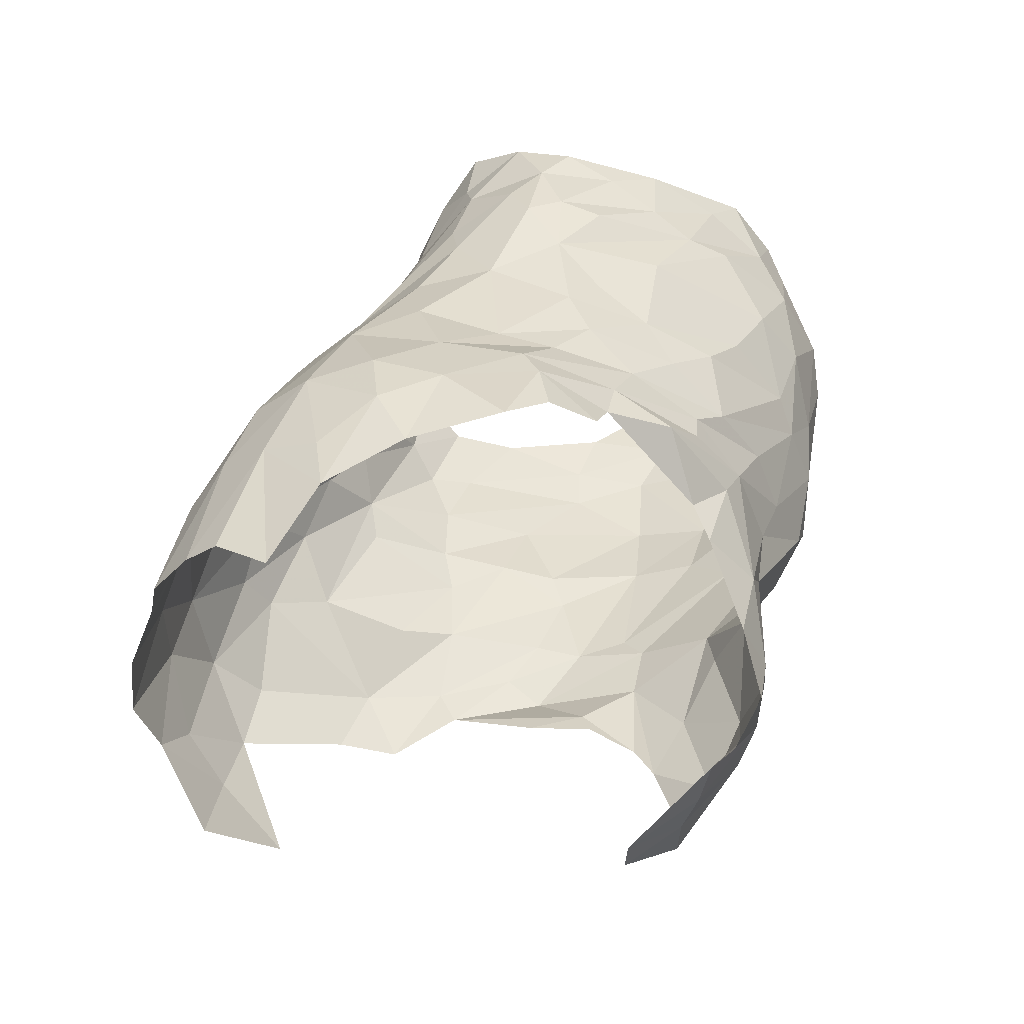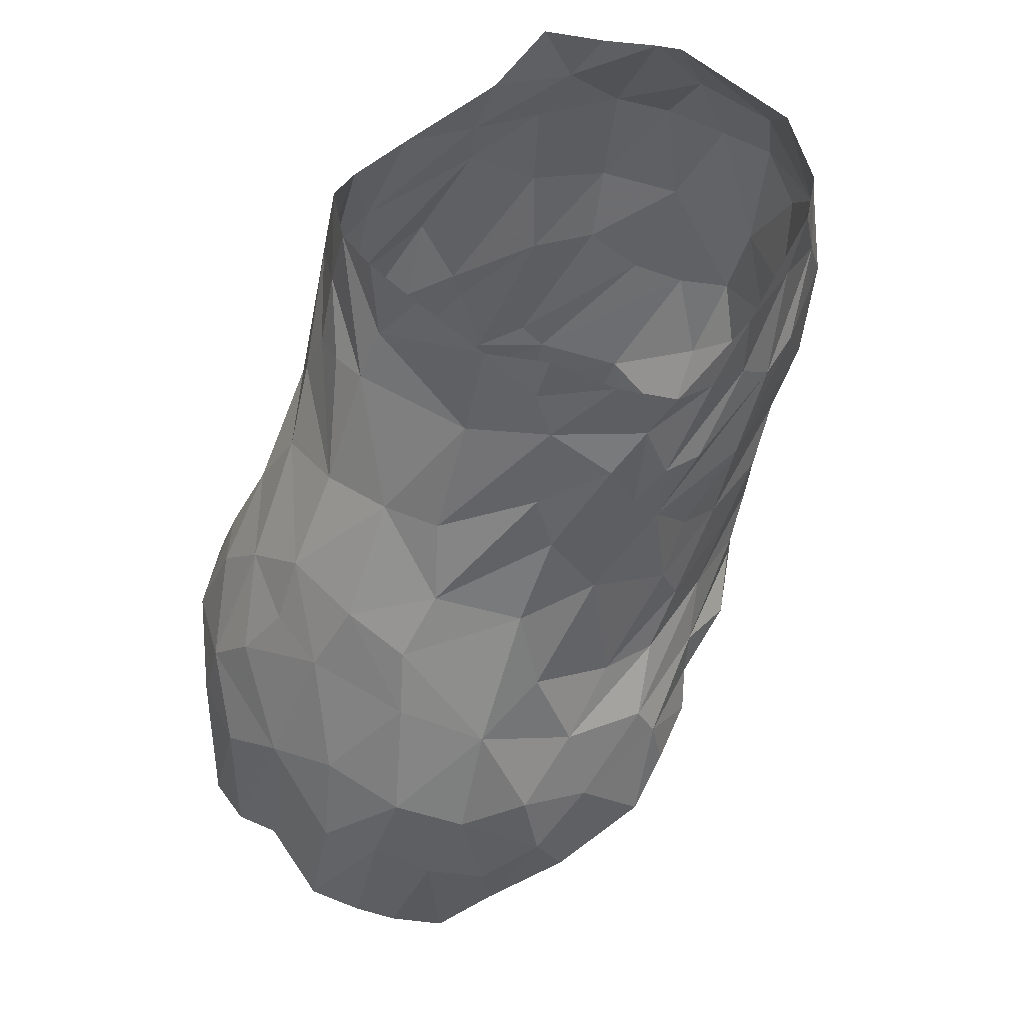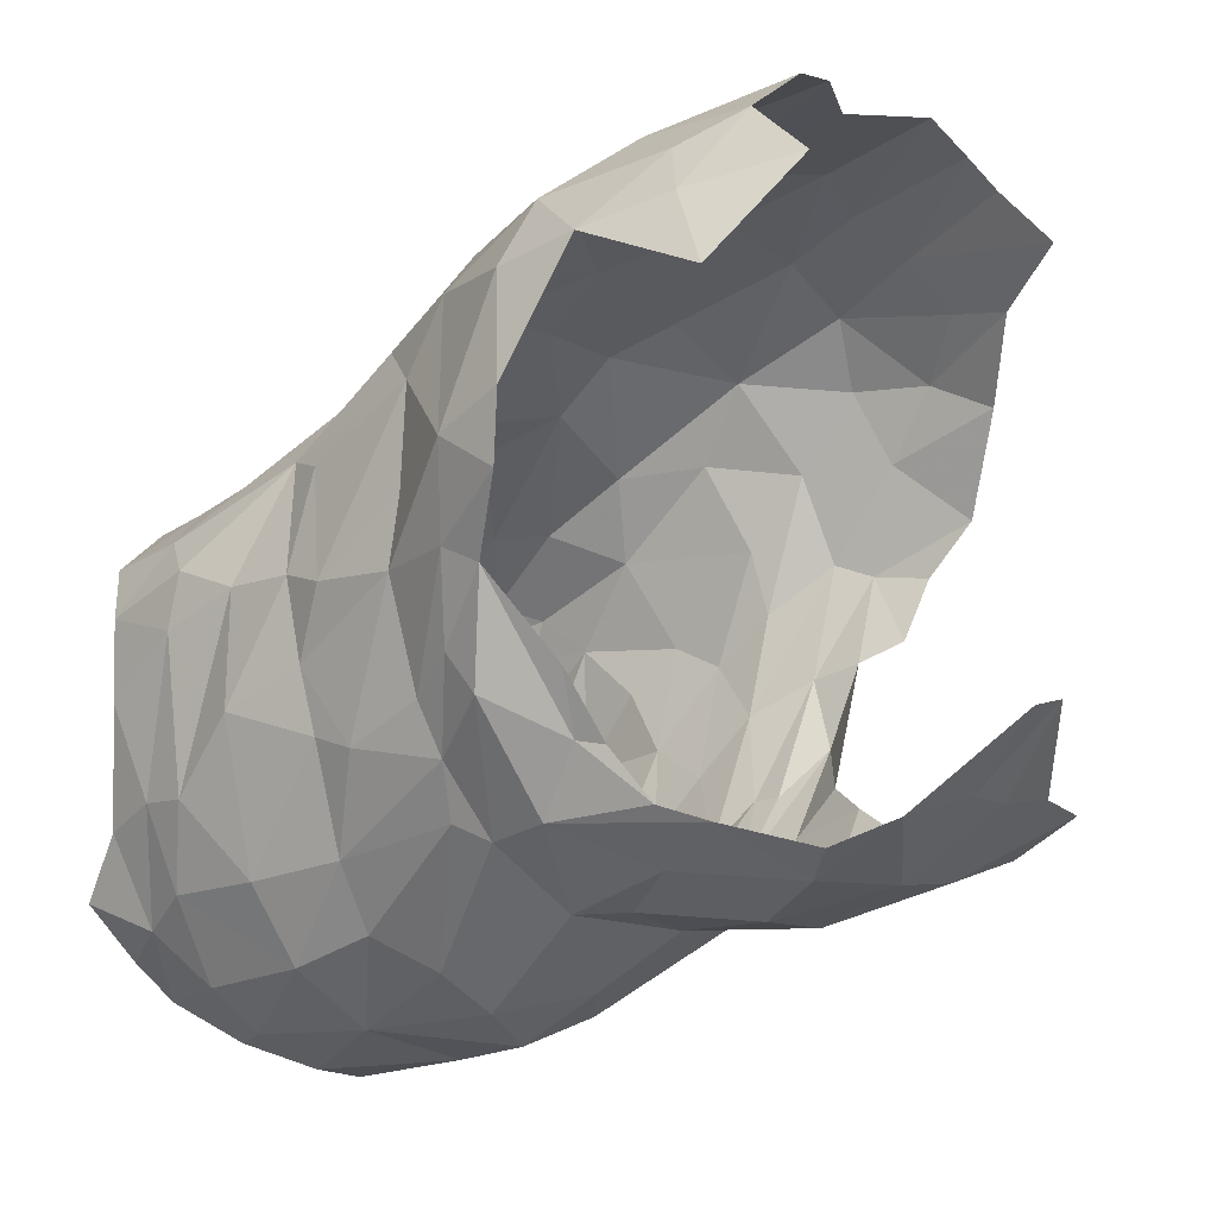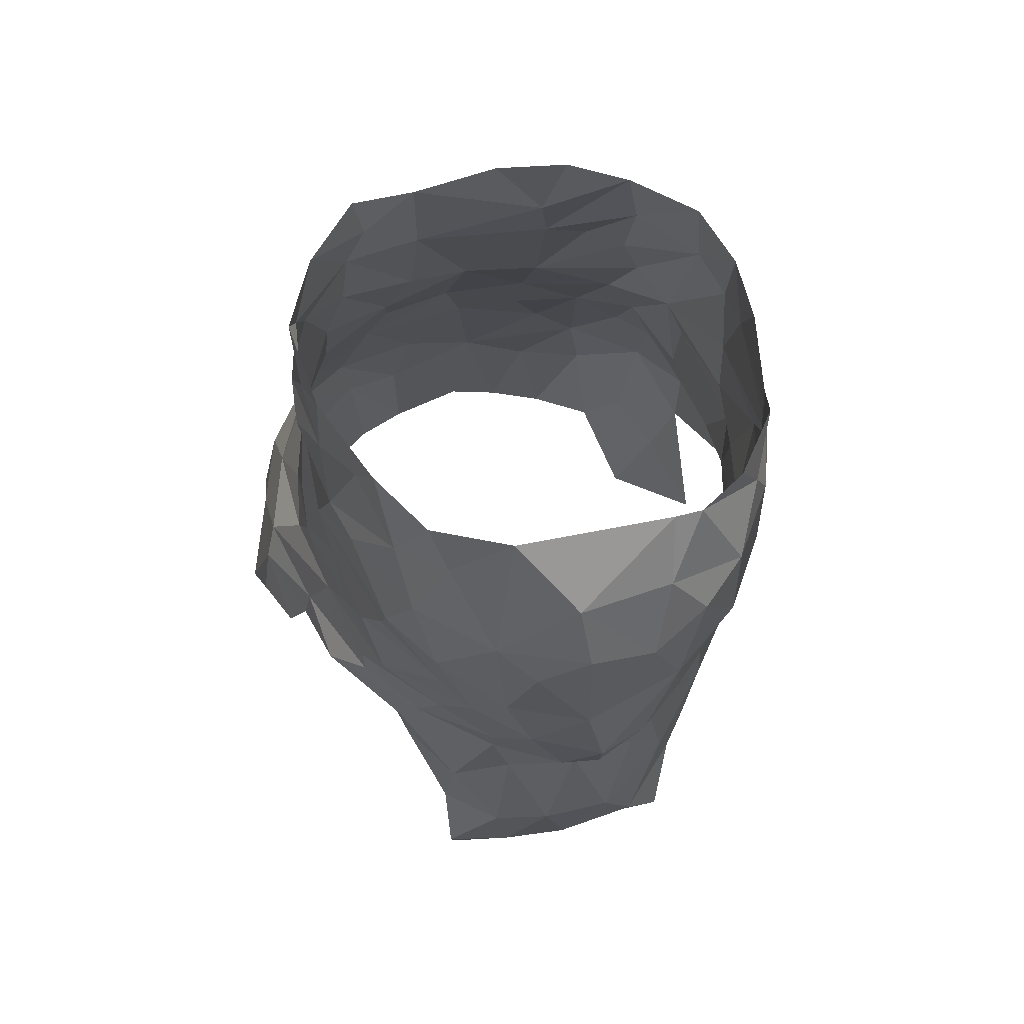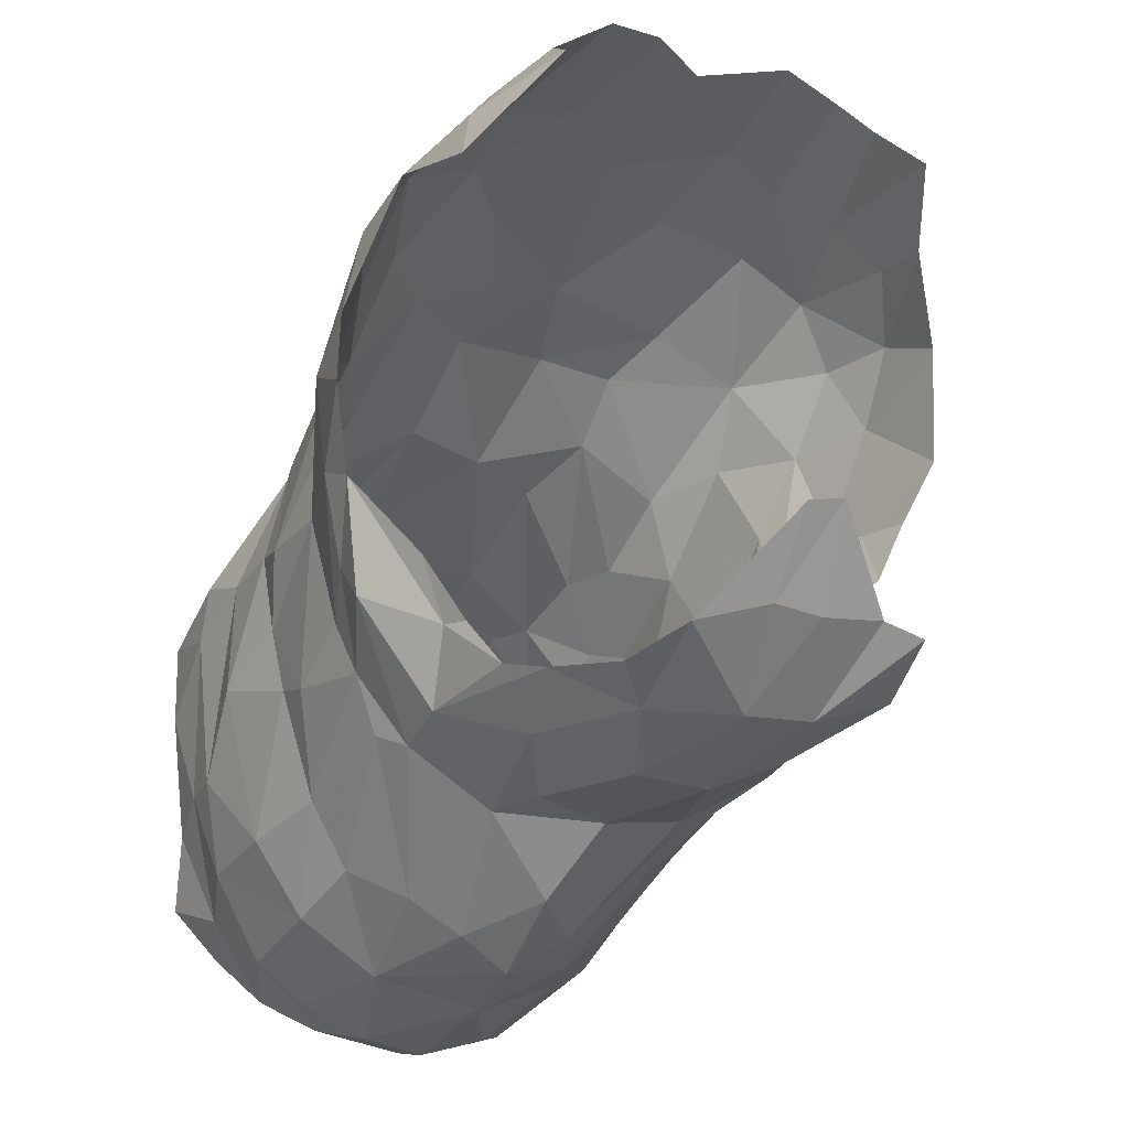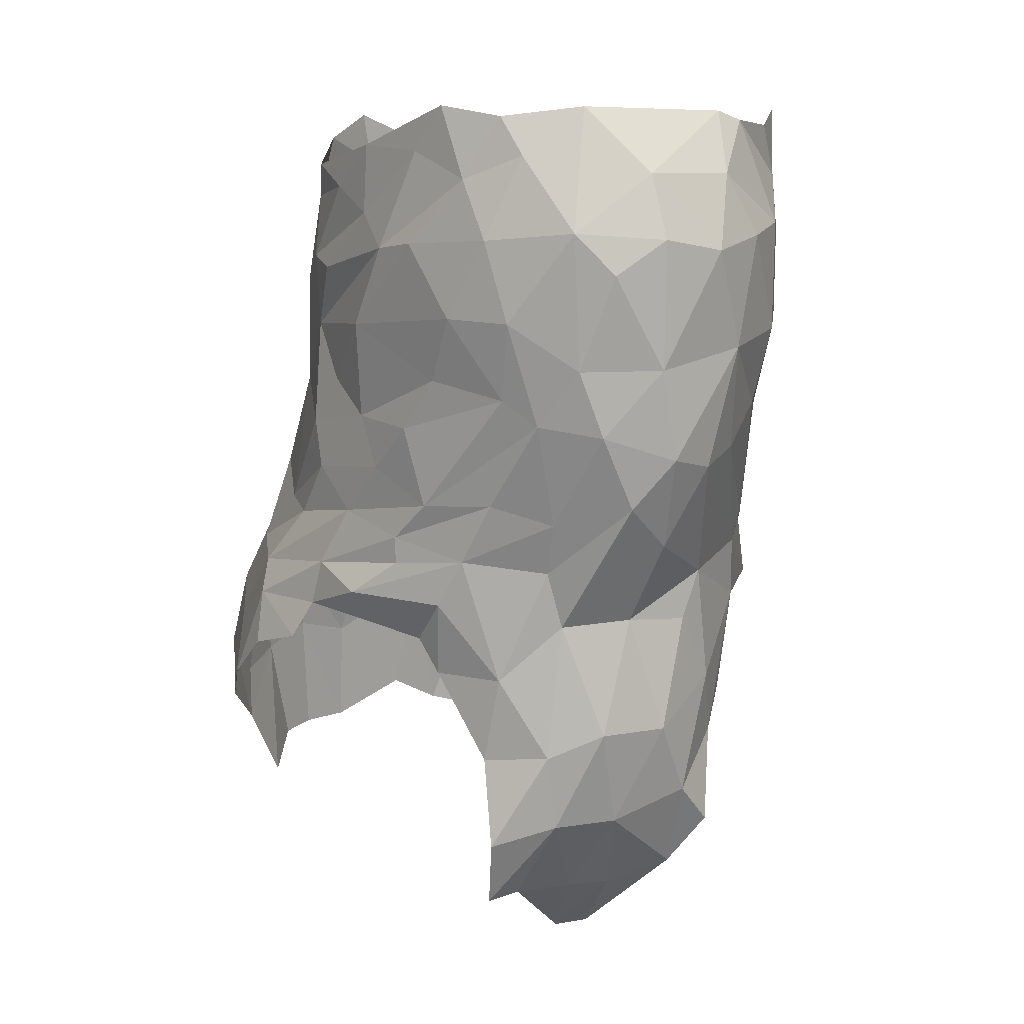
<metadata>
{"format":"obj","ext":"obj","renderer":"f3d","projection":"perspective","resolution":1024,"background":"white","views":[{"elev":-45.6,"azim":72.5,"up":"+Y"},{"elev":52.7,"azim":45.0,"up":"+Y"},{"elev":-10.4,"azim":-50.0,"up":"+Z"},{"elev":54.9,"azim":167.5,"up":"+Y"},{"elev":-24.7,"azim":-29.2,"up":"+Z"},{"elev":5.9,"azim":156.0,"up":"+Y"}]}
</metadata>
<code>
v -4.81 8.397 36.3
v 7.423 4.551 30.99
v 5.986 6.701 36.06
v 4.853 13.22 22.5
v 2.043 -3.502 43.22
v -8.489 -3.612 31.7
v 3.91 -0.04322 41.26
v -7.74 -1.739 29.71
v 0.1716 -0.2205 41.93
v 7.767 -2.747 28.67
v -2.041 0.003621 41.61
v 7.241 12.58 28.35
v 6.689 -1.626 27.24
v 8.119 -1.919 30.87
v -7.515 6.599 32.45
v 7.001 -3.841 41.42
v 7.475 6.482 32.55
v -4.856 4.292 38.06
v -4.828 9.94 21.63
v 7.556 6.514 28.68
v 4.971 -3.589 42.66
v 6.846 9.656 34.27
v 0.222 -15.27 28.08
v 7.298 10.28 28.48
v -7.672 8.997 31.48
v 7.445 8.236 33.72
v 0.5291 9.264 19.24
v -5.438 6.727 36.59
v -6.901 9.704 34.2
v 5.476 9.255 22.39
v -6.488 5.181 35.96
v -0.07641 -3.404 22.9
v 5.838 -4.28 27.23
v -6.117 13.86 24.15
v -5.376 -3.063 25.37
v 5.704 -2.972 25.84
v -8.524 -6.788 39.79
v 0.9352 0.5475 20.75
v 2.841 -1.731 23.2
v 2.262 -3.584 23.29
v 4.57 -6.104 43.47
v 8.107 -1.586 37.16
v -6.588 12.4 33.79
v 6.543 -0.3911 39.9
v -0.2197 2.179 19.93
v 6.19 -11.76 41.98
v 8.197 -3.429 39.46
v -6.643 -8.418 42.07
v -6.35 9.821 24.16
v 8.023 -0.3118 33
v 4.883 6.589 21.92
v -5.654 11.59 23.26
v -7.192 -4.364 41.45
v 7.766 8.461 30.98
v 7.28 9.072 27.09
v -7.669 -2.734 28.5
v -8.638 -2.399 32.24
v 2.698 -13.25 25.93
v 0.8272 -13.14 25.68
v 6.875 9.201 25.45
v -4.842 13.2 22.49
v 5.787 11.23 23.4
v 4.096 -10.34 44.23
v 5.313 8.396 36.07
v -0.4848 -4.696 43.74
v -2.755 5.812 20.41
v -2.834 -6.293 44.04
v 6.531 12.24 25.68
v 3.922 -13.36 25.62
v -4.701 3.855 22.84
v -2.528 13.46 35.82
v 2.884 5.063 20.7
v -5.816 -4.506 27.35
v 2.411 -10.28 44.92
v 8.76 -5.808 39.38
v -4.969 6.386 22.04
v -1.79 -9.88 44.89
v -1.861 1.877 20.75
v -4.958 10.76 35.49
v -7.037 2.356 27.63
v 3.785 3.249 21.96
v 7.567 12.08 32.08
v 7.652 8.89 32.48
v 7.518 11.25 30.32
v 2.08 2.919 20.57
v 5.153 11.06 35.32
v 7.035 4.451 35.05
v 5.964 3.851 37.46
v 6.962 1.242 37.65
v -3.143 -2.102 42.51
v -7.016 3.884 35.56
v -7.364 0.1006 37.31
v -7.034 -0.9063 39.55
v -6.015 1.997 38.67
v -3.29 13.26 21.4
v 4.394 11.94 21.79
v -7.646 6.607 28.95
v -7.257 8.812 26.73
v -6.399 6.744 24.36
v 0.7831 11.37 19.81
v 3.3 9.452 20.21
v 6.173 6.738 23.82
v -7.46 11.52 32.12
v -2.169 5.263 38.63
v 6.718 -0.7364 27.21
v 2.931 -0.0649 22.53
v -2.876 -1.889 23.22
v -5.198 -1.141 25.02
v -6.028 -1.081 40.82
v -4.318 0.6696 40.68
v -7.416 11.51 29.69
v 8.324 -3.41 31.24
v 0.4006 5.117 19.64
v 4.693 4.088 22.73
v 2.604 6.387 38.01
v -3.313 2.443 21.83
v -4.548 12.88 35.22
v -1.807 11.07 36.25
v 9.588 -5.117 33.77
v 4.095 -5.45 24.36
v 2.656 -8.085 23.56
v -7.567 4.35 32.51
v 9.307 -3.316 34
v -7.876 2.844 32.1
v -4.382 -7.873 25.15
v 2.508 13.51 21.19
v -9.18 -2.775 35
v -7.819 -0.1387 34.11
v -7.835 0.2242 32.06
v -1.537 8.953 19.4
v 2.189 -10.58 23.91
v -0.515 -0.7608 21.28
v 7.241 11 33.09
v -2.143 11.45 20.19
v -2.361 13.52 21.18
v 4.33 -8.245 25.07
v 5.169 -1.434 25.03
v -5.791 -0.2154 25.52
v -6.636 -0.6547 27.11
v -2.115 9.226 36.92
v 2.516 10.16 36.56
v 0.5013 5.907 38.47
v -7.054 10.39 26.75
v -6.645 12.27 26.08
v 6.487 13.12 33.8
v 4.84 14.07 35.08
v 4.483 12.37 35.32
v 3.444 4.042 39
v 7.214 3.336 29.1
v 6.695 3.028 26.41
v 6.2 4.675 25.05
v -7.611 8.641 33.16
v -8.479 -4.11 39.35
v -9.538 -5.031 33.76
v 3.249 1.938 40.44
v -5.902 3.795 24.8
v 7.657 -9.251 40.76
v 6.27 -6.828 42.48
v 7.462 -0.008681 29.88
v -7.13 -0.1931 28.69
v 0.871 2.237 40.72
v -2.078 2.223 40.58
v 8.982 -4.279 37.24
v 9.895 -6.46 35.39
v -3.405 9.469 20.37
v -7.006 3.713 28.05
v 7.776 3.045 32.31
v 7.826 1.435 31.58
v -7.304 4.041 30.03
v -5.003 -6.459 25.64
v -5.526 -5.328 27.21
v -0.6765 -13.17 25.74
v -0.8602 -15.14 27.81
v 2.624 -6.548 44.15
v 6.125 13.65 24.4
v -0.1419 13.65 35.99
v 0.05658 -10.48 23.72
v -2.747 -12.47 25.1
v -2.575 -9.609 23.7
v -7.788 -9.471 40.47
v 7.729 0.08397 34.96
v 8.88 -4.675 31.85
v -4.692 -3.81 42.84
v 0.9015 -7.312 22.83
v -1.372 -7.226 22.87
v 9.044 -7.852 38.42
v -2.292 -3.533 23.24
v -5.114 -6.209 43.26
v 6.17 0.4253 25.93
v -8.805 -11.05 38.01
v -6.509 -12.63 41.13
v 5.244 -10.57 43.48
v 8.929 -2.158 34.44
v 0.002676 -9.025 44.66
v -9.499 -5.098 35.9
v -3.704 -5.706 24.1
v 2.671 13.34 35.82
v -5.496 -10.09 43.12
v 2.116 8.118 19.66
v 7.615 -7.398 41.01
v 4.612 0.5239 23.91
v -3.827 -10.89 24.34
v -3.518 8.901 36.77
v 4.271 -11.19 24.62
v 5.425 -5.402 26.54
v 7.065 1.606 28.12
v -3.65 -10.31 44.47
v -6.683 -4.83 29.17
f 5 7 9
f 13 14 10
f 20 17 2
f 22 3 26
f 28 29 31
f 10 33 36
f 28 1 29
f 38 39 40
f 42 44 47
f 19 49 52
f 37 48 53
f 54 55 24
f 6 8 56
f 57 8 6
f 58 23 59
f 55 60 62
f 22 64 3
f 16 21 41
f 9 65 5
f 66 70 76
f 12 24 68
f 24 55 68
f 66 45 78
f 29 79 43
f 65 67 77
f 41 74 63
f 72 51 81
f 52 34 61
f 82 84 12
f 85 72 81
f 22 86 64
f 87 88 89
f 31 91 92
f 93 94 92
f 52 61 95
f 30 96 62
f 19 52 95
f 97 98 99
f 100 101 27
f 102 30 60
f 29 43 103
f 14 13 105
f 38 85 106
f 107 108 78
f 94 109 110
f 112 10 14
f 45 113 85
f 81 51 114
f 64 86 115
f 32 38 40
f 116 70 66
f 117 118 71
f 120 121 40
f 91 122 124
f 4 96 126
f 127 128 129
f 130 27 113
f 131 58 59
f 132 38 32
f 9 11 90
f 84 133 83
f 100 134 135
f 121 120 136
f 105 13 137
f 138 108 139
f 117 140 118
f 141 142 115
f 116 66 78
f 52 143 144
f 15 98 97
f 51 102 114
f 145 146 147
f 145 147 86
f 72 101 51
f 3 148 88
f 149 150 151
f 152 31 29
f 47 44 16
f 93 153 53
f 57 6 154
f 44 155 7
f 15 97 122
f 116 78 108
f 80 156 139
f 43 79 117
f 46 157 158
f 123 112 14
f 105 159 14
f 8 160 139
f 94 110 18
f 139 156 138
f 161 162 9
f 106 85 81
f 112 33 10
f 38 106 39
f 163 164 123
f 107 35 108
f 19 165 76
f 78 132 107
f 147 141 86
f 140 117 79
f 166 156 80
f 63 158 41
f 54 83 17
f 16 44 21
f 149 167 168
f 129 124 169
f 26 17 83
f 138 70 116
f 73 170 171
f 172 23 173
f 39 106 137
f 5 65 174
f 144 34 52
f 176 71 118
f 177 178 179
f 37 180 48
f 89 181 87
f 28 18 104
f 112 123 182
f 65 183 67
f 47 16 75
f 32 184 185
f 164 163 186
f 187 32 185
f 18 28 31
f 183 109 53
f 53 188 183
f 100 27 130
f 189 159 105
f 190 191 180
f 37 190 180
f 192 158 63
f 45 132 78
f 137 36 120
f 93 53 109
f 111 25 103
f 159 50 193
f 92 91 124
f 130 113 66
f 66 113 45
f 123 164 119
f 195 127 154
f 35 196 125
f 104 162 142
f 99 156 166
f 9 162 11
f 9 90 65
f 197 118 141
f 8 139 56
f 177 59 172
f 180 198 48
f 180 191 198
f 74 174 194
f 200 16 158
f 76 49 19
f 116 108 138
f 13 10 137
f 36 137 10
f 139 108 56
f 68 175 12
f 201 105 137
f 158 192 46
f 102 60 20
f 145 133 82
f 177 172 178
f 90 183 65
f 26 83 133
f 154 127 57
f 86 22 133
f 202 125 179
f 184 131 177
f 184 121 131
f 203 79 1
f 137 120 39
f 202 179 178
f 129 169 80
f 101 199 27
f 187 185 196
f 131 69 58
f 131 204 69
f 81 114 189
f 4 62 96
f 181 89 42
f 158 157 200
f 66 76 165
f 92 94 31
f 137 106 201
f 20 60 55
f 185 177 179
f 83 24 84
f 177 131 59
f 37 153 195
f 73 56 35
f 205 136 120
f 134 95 135
f 159 206 168
f 57 129 160
f 88 148 155
f 196 185 179
f 161 9 7
f 188 198 207
f 203 104 140
f 50 42 193
f 94 93 109
f 42 163 193
f 138 156 70
f 173 178 172
f 196 107 187
f 98 143 49
f 142 140 104
f 66 165 130
f 113 72 85
f 127 92 128
f 26 87 17
f 150 149 206
f 206 159 189
f 120 40 39
f 140 79 203
f 36 205 120
f 53 153 37
f 114 150 189
f 30 51 101
f 165 19 134
f 57 160 8
f 94 18 31
f 113 199 72
f 44 7 21
f 151 20 149
f 151 102 20
f 166 97 99
f 42 47 163
f 141 118 140
f 56 73 6
f 42 89 44
f 65 194 174
f 45 85 38
f 54 24 83
f 76 99 49
f 152 29 103
f 89 88 44
f 148 161 155
f 104 1 28
f 25 143 98
f 35 56 108
f 133 145 86
f 185 184 177
f 110 183 90
f 104 203 1
f 17 167 2
f 196 179 125
f 103 25 152
f 162 110 11
f 122 91 31
f 20 2 149
f 96 101 126
f 153 127 195
f 167 181 168
f 129 128 124
f 208 73 171
f 169 97 166
f 123 119 182
f 115 86 141
f 122 169 124
f 75 200 157
f 1 79 29
f 168 50 159
f 114 151 150
f 129 80 160
f 144 143 111
f 101 100 126
f 15 31 152
f 67 188 207
f 41 174 74
f 169 166 80
f 104 18 162
f 200 75 16
f 18 110 162
f 15 152 25
f 206 149 168
f 92 124 128
f 40 184 32
f 193 163 123
f 121 184 40
f 6 73 208
f 160 80 139
f 181 50 168
f 59 23 172
f 122 97 169
f 64 148 3
f 130 134 100
f 158 16 41
f 76 70 156
f 17 55 54
f 110 109 183
f 62 60 30
f 149 2 167
f 55 62 68
f 141 140 142
f 26 133 22
f 7 155 161
f 163 47 75
f 96 30 101
f 204 121 136
f 148 115 142
f 148 142 161
f 32 107 132
f 106 81 201
f 21 174 41
f 67 183 188
f 5 174 21
f 199 101 72
f 45 38 132
f 102 51 30
f 167 17 87
f 99 98 49
f 93 127 153
f 130 165 134
f 146 197 147
f 68 62 175
f 141 147 197
f 143 25 111
f 131 121 204
f 77 67 207
f 110 90 11
f 15 25 98
f 107 196 35
f 55 17 20
f 186 75 157
f 142 162 161
f 84 24 12
f 36 33 205
f 170 73 35
f 107 32 187
f 50 181 42
f 48 188 53
f 201 81 189
f 75 186 163
f 48 198 188
f 15 122 31
f 49 143 52
f 148 64 115
f 194 65 77
f 170 35 125
f 95 134 19
f 199 113 27
f 167 87 181
f 92 127 93
f 159 193 14
f 84 82 133
f 114 102 151
f 201 189 105
f 26 3 87
f 3 88 87
f 193 123 14
f 175 62 4
f 127 129 57
f 150 206 189
f 5 21 7
f 99 76 156
f 44 88 155
f 100 135 126
f 197 176 118

</code>
